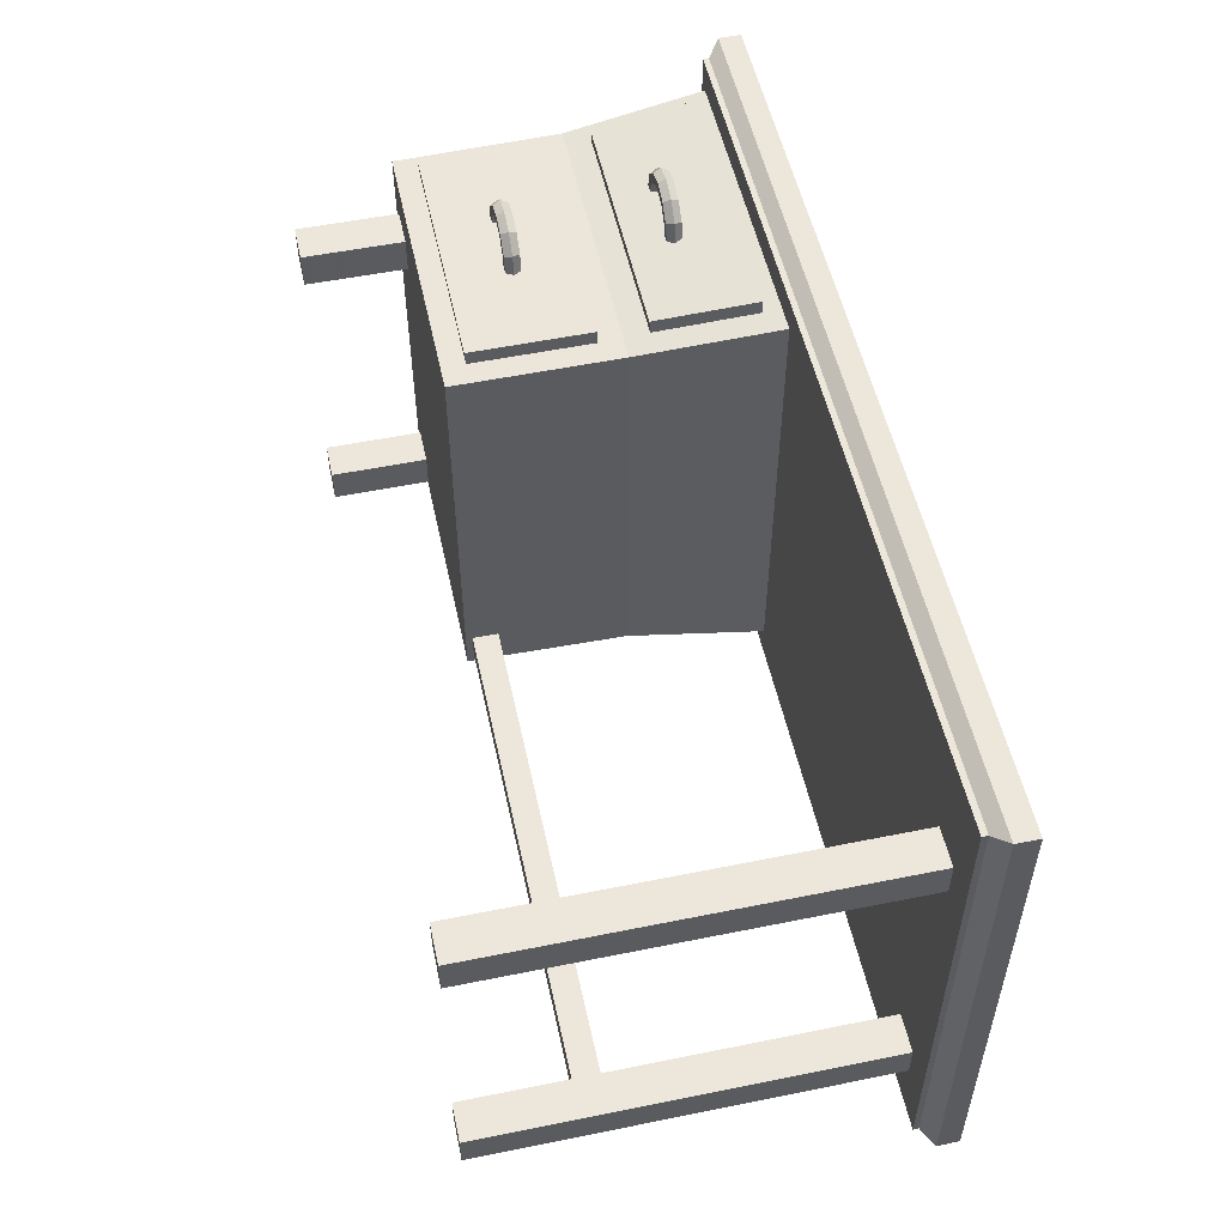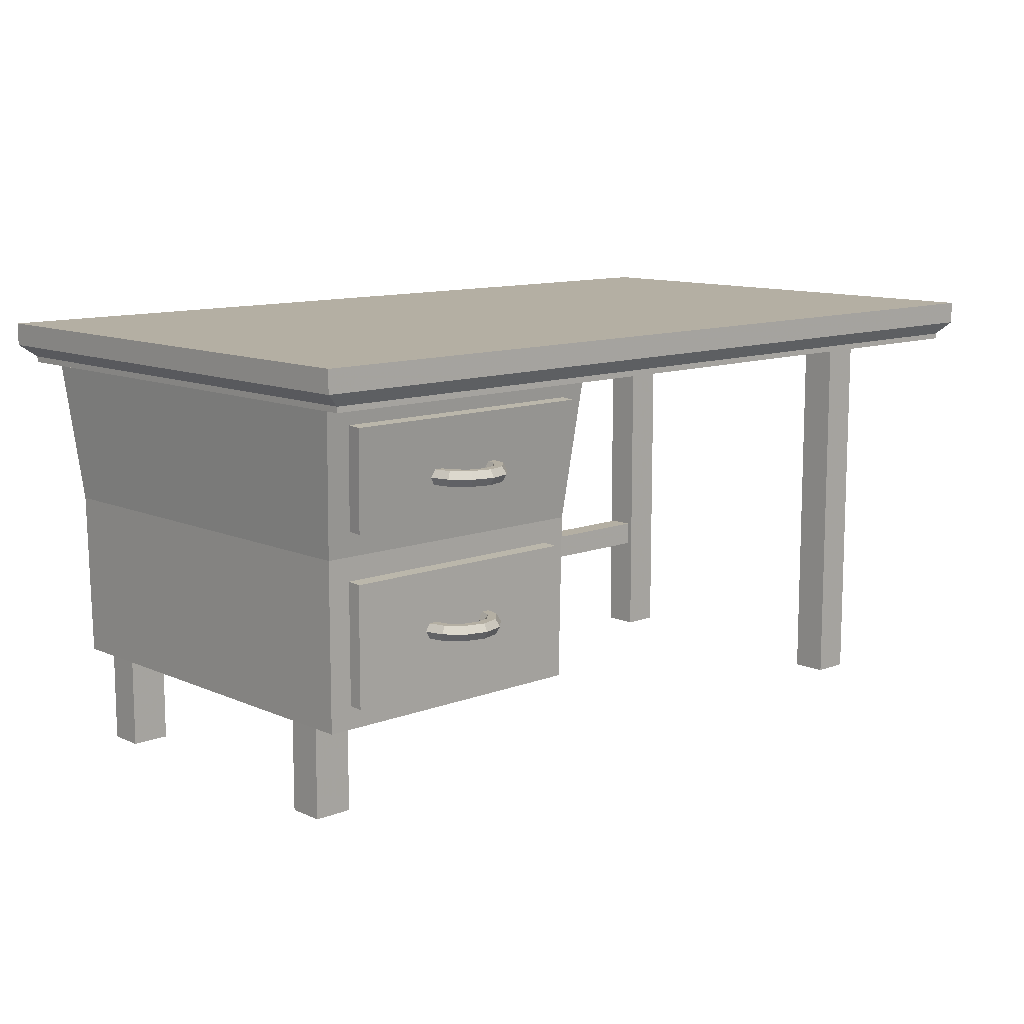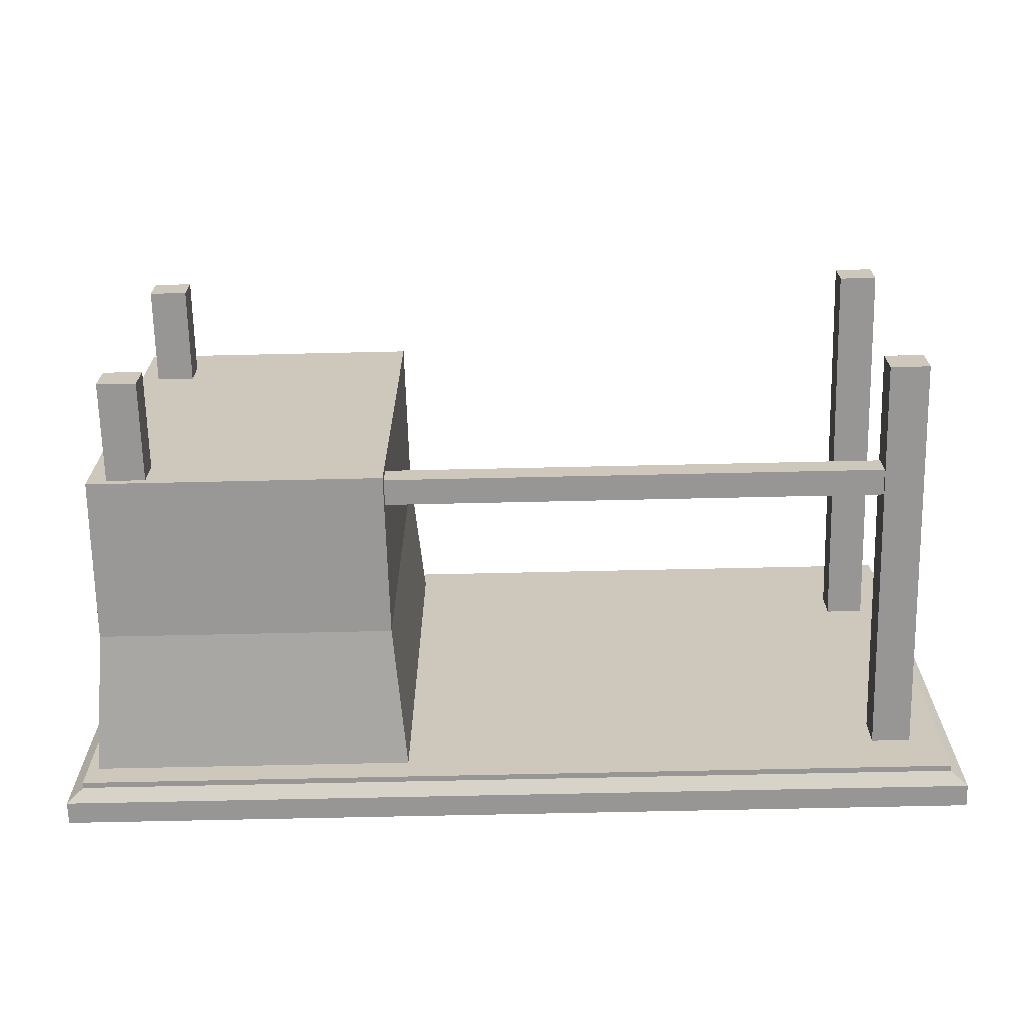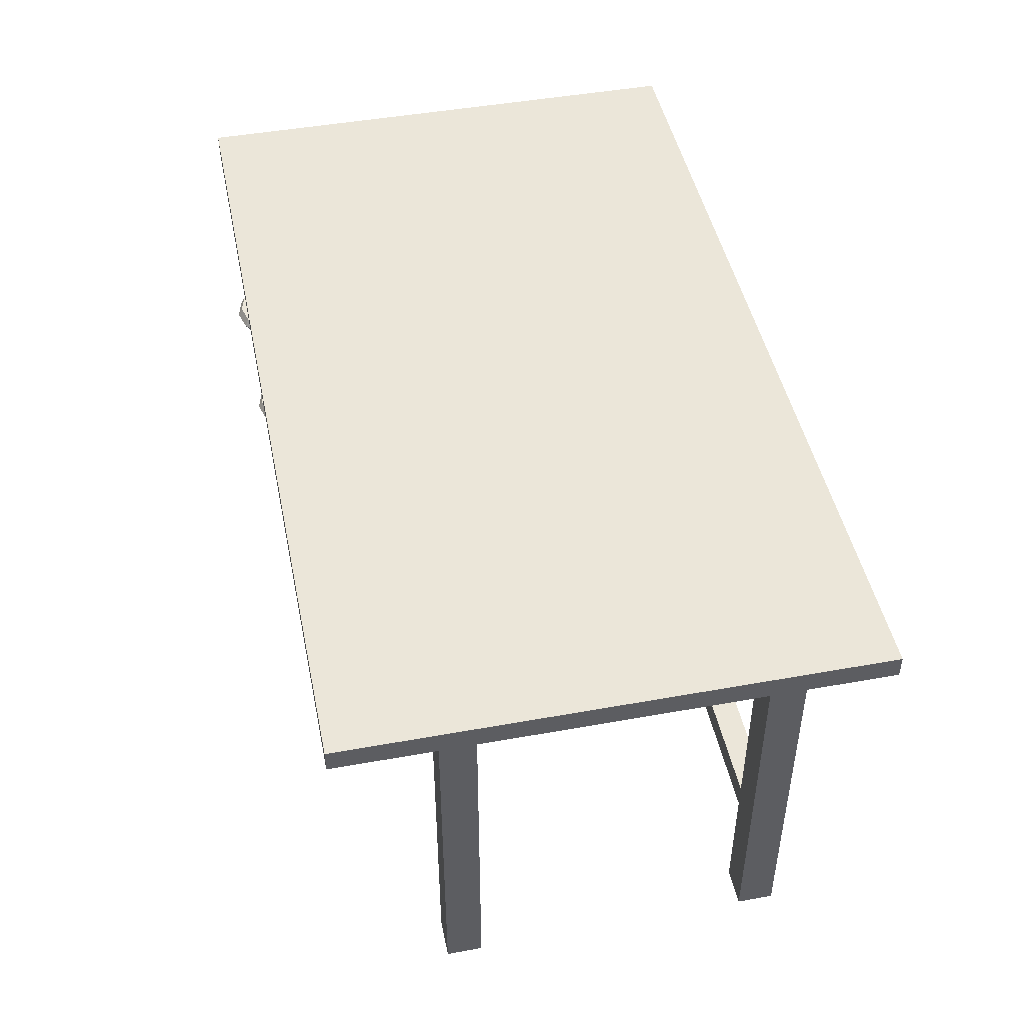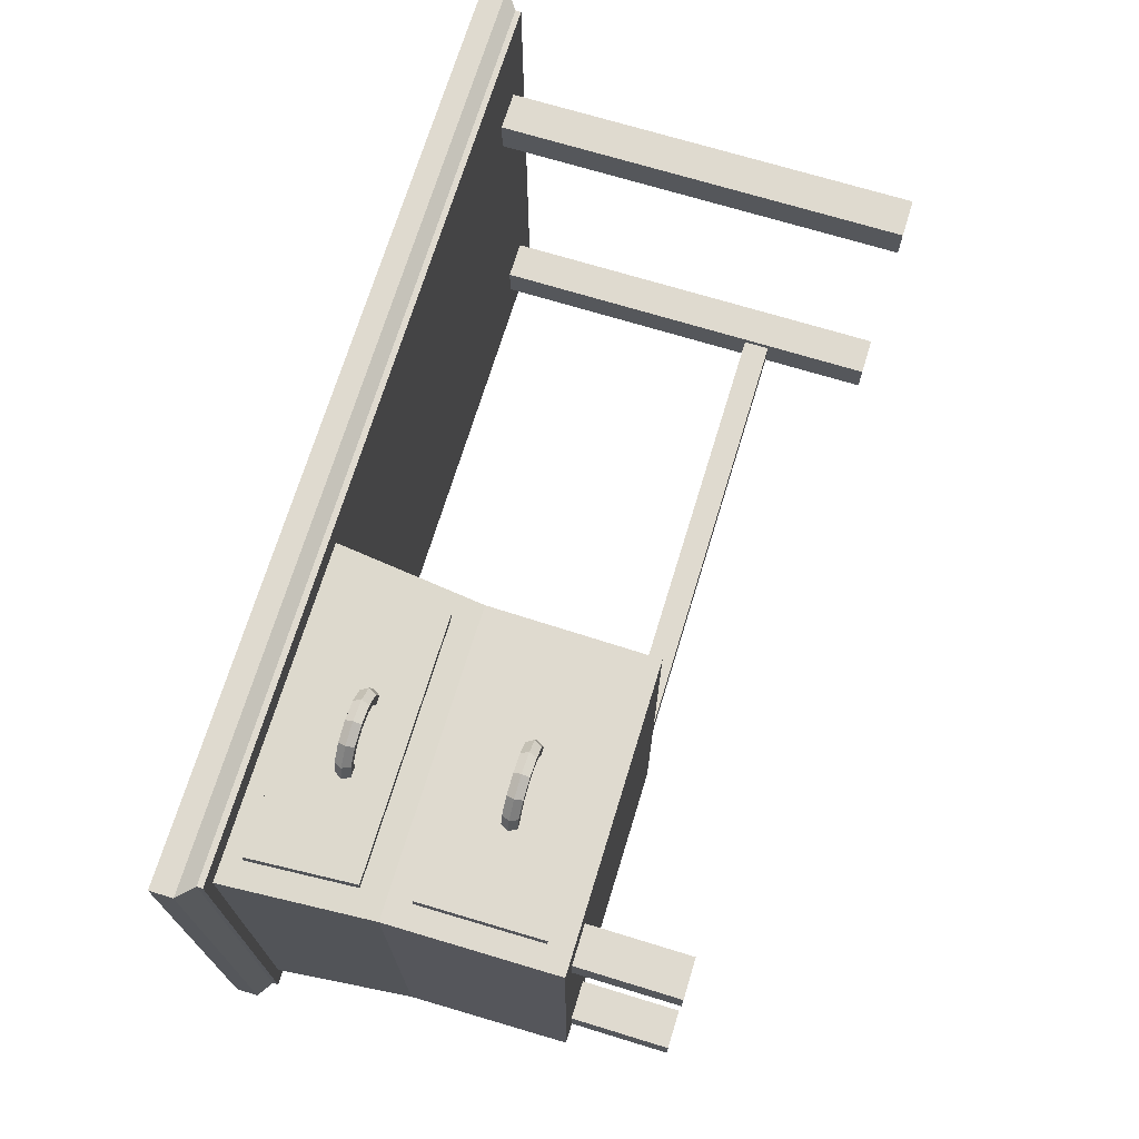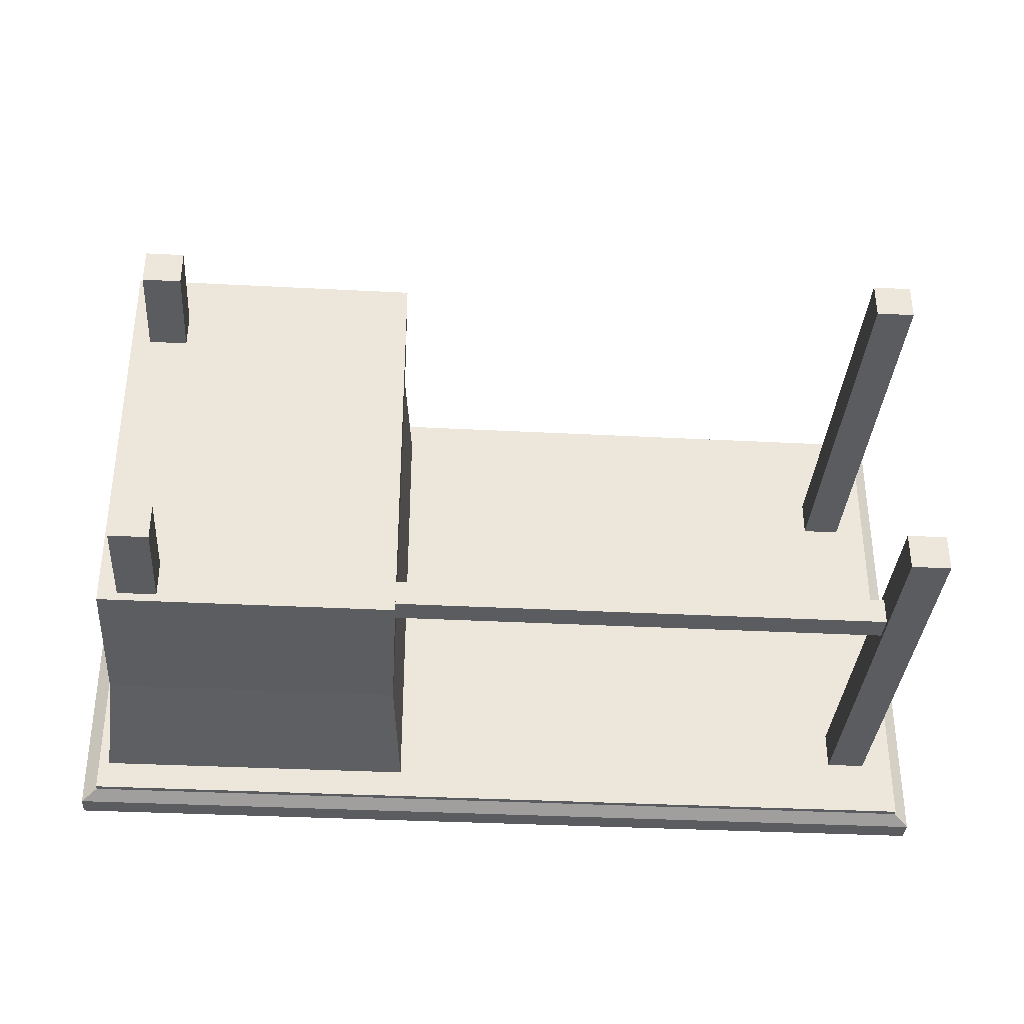
<metadata>
{"format":"obj","ext":"obj","renderer":"f3d","projection":"perspective","resolution":1024,"background":"white","views":[{"elev":53.4,"azim":77.8,"up":"+Z"},{"elev":11.2,"azim":-43.0,"up":"+Y"},{"elev":-68.0,"azim":1.3,"up":"+Z"},{"elev":46.7,"azim":78.4,"up":"+Y"},{"elev":70.7,"azim":-73.0,"up":"+Z"},{"elev":-34.9,"azim":-4.0,"up":"+Z"}]}
</metadata>
<code>
o Torus.001
v -0.1218 -0.1396 1.37
v -0.1297 -0.1259 1.37
v -0.1455 -0.1259 1.37
v -0.1534 -0.1396 1.37
v -0.1455 -0.1533 1.37
v -0.1297 -0.1533 1.37
v -0.2802 -0.1396 1.37
v -0.2723 -0.1259 1.37
v -0.2564 -0.1259 1.37
v -0.2485 -0.1396 1.37
v -0.2564 -0.1533 1.37
v -0.2723 -0.1533 1.37
v -0.2696 -0.1396 1.41
v -0.2627 -0.1259 1.406
v -0.249 -0.1259 1.398
v -0.2421 -0.1396 1.394
v -0.249 -0.1533 1.398
v -0.2627 -0.1533 1.406
v -0.2406 -0.1396 1.439
v -0.2366 -0.1259 1.432
v -0.2287 -0.1259 1.418
v -0.2247 -0.1396 1.411
v -0.2287 -0.1533 1.418
v -0.2366 -0.1533 1.432
v -0.201 -0.1396 1.449
v -0.201 -0.1259 1.441
v -0.201 -0.1259 1.425
v -0.201 -0.1396 1.417
v -0.201 -0.1533 1.425
v -0.201 -0.1533 1.441
v -0.1614 -0.1396 1.439
v -0.1653 -0.1259 1.432
v -0.1732 -0.1259 1.418
v -0.1772 -0.1396 1.411
v -0.1732 -0.1533 1.418
v -0.1653 -0.1533 1.432
v -0.1324 -0.1396 1.41
v -0.1392 -0.1259 1.406
v -0.1529 -0.1259 1.398
v -0.1598 -0.1396 1.394
v -0.1529 -0.1533 1.398
v -0.1392 -0.1533 1.406
v 1.149 0.3508 0.4772
v 1.119 0.2858 0.4943
v 1.149 0.3508 1.453
v 1.119 0.2858 1.436
v -0.5429 0.3508 0.4772
v -0.5132 0.2858 0.4943
v -0.5429 0.3508 1.453
v -0.5132 0.2858 1.436
v -0.5429 0.3091 0.4772
v -0.5429 0.3091 1.453
v 1.149 0.3091 0.4772
v 1.149 0.3091 1.453
v -0.5132 0.2752 0.4943
v -0.5132 0.2752 1.436
v 1.119 0.2752 0.4943
v 1.119 0.2752 1.436
v -0.4258 -0.25 1.348
v -0.4446 0.2422 1.379
v -0.4678 -0.2924 0.5829
v -0.4936 0.2871 0.5464
v 0.031 -0.25 1.348
v 0.04981 0.2422 1.379
v 0.07298 -0.2924 0.5829
v 0.0988 0.2871 0.5464
v -0.4279 -0.03023 1.351
v -0.4706 0.01214 0.5789
v 0.07583 0.01214 0.5789
v 0.03306 -0.03023 1.351
v 0.03435 0.05706 1.357
v 0.07298 -0.2924 1.347
v -0.4678 -0.2924 1.347
v -0.4292 0.05706 1.357
v -0.4706 0.01214 1.351
v -0.4936 0.2871 1.384
v 0.0988 0.2871 1.384
v 0.07583 0.01214 1.351
v 0.03306 -0.03196 1.377
v 0.031 -0.2517 1.374
v -0.4258 -0.2517 1.374
v -0.4279 -0.03196 1.377
v -0.4292 0.05533 1.383
v -0.4446 0.2405 1.405
v 0.04981 0.2405 1.405
v 0.03435 0.05533 1.383
v -0.1218 0.1357 1.387
v -0.1297 0.1494 1.387
v -0.1455 0.1494 1.387
v -0.1534 0.1357 1.387
v -0.1455 0.122 1.387
v -0.1297 0.122 1.387
v -0.2802 0.1357 1.387
v -0.2723 0.1494 1.387
v -0.2564 0.1494 1.387
v -0.2485 0.1357 1.387
v -0.2564 0.122 1.387
v -0.2723 0.122 1.387
v -0.2696 0.1357 1.427
v -0.2627 0.1494 1.423
v -0.249 0.1494 1.415
v -0.2421 0.1357 1.411
v -0.249 0.122 1.415
v -0.2627 0.122 1.423
v -0.2406 0.1357 1.456
v -0.2366 0.1494 1.449
v -0.2287 0.1494 1.435
v -0.2247 0.1357 1.429
v -0.2287 0.122 1.435
v -0.2366 0.122 1.449
v -0.201 0.1357 1.467
v -0.201 0.1494 1.459
v -0.201 0.1494 1.443
v -0.201 0.1357 1.435
v -0.201 0.122 1.443
v -0.201 0.122 1.459
v -0.1614 0.1357 1.456
v -0.1653 0.1494 1.449
v -0.1732 0.1494 1.435
v -0.1772 0.1357 1.429
v -0.1732 0.122 1.435
v -0.1653 0.122 1.449
v -0.1324 0.1357 1.427
v -0.1392 0.1494 1.423
v -0.1529 0.1494 1.415
v -0.1598 0.1357 1.411
v -0.1529 0.122 1.415
v -0.1392 0.122 1.423
v -0.4325 -0.4779 1.255
v -0.4325 -0.2773 1.255
v -0.4325 -0.4779 1.188
v -0.4325 -0.2773 1.188
v -0.3611 -0.4779 1.255
v -0.3611 -0.2773 1.255
v -0.3611 -0.4779 1.188
v -0.3611 -0.2773 1.188
v -0.4325 -0.4779 0.6647
v -0.4325 -0.2773 0.6647
v -0.4325 -0.4779 0.5978
v -0.4325 -0.2773 0.5978
v -0.3611 -0.4779 0.6647
v -0.3611 -0.2773 0.6647
v -0.3611 -0.4779 0.5978
v -0.3611 -0.2773 0.5978
v 0.9879 -0.4779 1.255
v 0.9879 0.286 1.255
v 0.9879 -0.4779 1.188
v 0.9879 0.286 1.188
v 1.059 -0.4779 1.255
v 1.059 0.286 1.255
v 1.059 -0.4779 1.188
v 1.059 0.286 1.188
v 0.9879 -0.4779 0.6647
v 0.9879 0.286 0.6647
v 0.9879 -0.4779 0.5978
v 0.9879 0.286 0.5978
v 1.059 -0.4779 0.6647
v 1.059 0.286 0.6647
v 1.059 -0.4779 0.5978
v 1.059 0.286 0.5978
v 0.006671 0.2883 0.6525
v 0.006671 0.2883 0.6099
v 0.9997 -0.2827 0.6525
v 0.9997 0.2883 0.6525
v 0.9997 -0.2827 0.6099
v 0.9997 0.2883 0.6099
v 1.023 -0.2796 0.6534
v 1.023 -0.2311 0.6534
v 1.023 -0.2796 0.6049
v 1.023 -0.2311 0.6049
v -0.1431 -0.2796 0.6534
v -0.1431 -0.2311 0.6534
v -0.1431 -0.2796 0.6049
v -0.1431 -0.2311 0.6049
f 7 13 14 8
f 8 14 15 9
f 9 15 16 10
f 10 16 17 11
f 11 17 18 12
f 12 18 13 7
f 13 19 20 14
f 14 20 21 15
f 15 21 22 16
f 16 22 23 17
f 17 23 24 18
f 18 24 19 13
f 19 25 26 20
f 20 26 27 21
f 21 27 28 22
f 22 28 29 23
f 23 29 30 24
f 24 30 25 19
f 25 31 32 26
f 26 32 33 27
f 27 33 34 28
f 28 34 35 29
f 29 35 36 30
f 30 36 31 25
f 31 37 38 32
f 32 38 39 33
f 33 39 40 34
f 34 40 41 35
f 35 41 42 36
f 36 42 37 31
f 37 1 2 38
f 38 2 3 39
f 39 3 4 40
f 40 4 5 41
f 41 5 6 42
f 42 6 1 37
f 43 47 49 45
f 54 45 49 52
f 52 49 47 51
f 44 46 58 57
f 53 43 45 54
f 51 47 43 53
f 48 50 52 51
f 44 48 51 53
f 50 46 54 52
f 46 44 53 54
f 55 57 58 56
f 48 44 57 55
f 46 50 56 58
f 50 48 55 56
f 75 76 62 68
f 68 62 66 69
f 69 66 77 78
f 71 64 85 86
f 61 65 72 73
f 59 63 80 81
f 65 69 78 72
f 61 68 69 65
f 73 75 68 61
f 70 63 72 78
f 63 59 73 72
f 59 67 75 73
f 67 70 78 75
f 74 60 76 75
f 60 64 77 76
f 64 71 78 77
f 71 74 75 78
f 86 85 84 83
f 80 79 82 81
f 60 74 83 84
f 67 59 81 82
f 74 71 86 83
f 63 70 79 80
f 64 60 84 85
f 70 67 82 79
f 93 99 100 94
f 94 100 101 95
f 95 101 102 96
f 96 102 103 97
f 97 103 104 98
f 98 104 99 93
f 99 105 106 100
f 100 106 107 101
f 101 107 108 102
f 102 108 109 103
f 103 109 110 104
f 104 110 105 99
f 105 111 112 106
f 106 112 113 107
f 107 113 114 108
f 108 114 115 109
f 109 115 116 110
f 110 116 111 105
f 111 117 118 112
f 112 118 119 113
f 113 119 120 114
f 114 120 121 115
f 115 121 122 116
f 116 122 117 111
f 117 123 124 118
f 118 124 125 119
f 119 125 126 120
f 120 126 127 121
f 121 127 128 122
f 122 128 123 117
f 123 87 88 124
f 124 88 89 125
f 125 89 90 126
f 126 90 91 127
f 127 91 92 128
f 128 92 87 123
f 129 130 132 131
f 131 132 136 135
f 135 136 134 133
f 133 134 130 129
f 131 135 133 129
f 136 132 130 134
f 137 138 140 139
f 139 140 144 143
f 143 144 142 141
f 141 142 138 137
f 139 143 141 137
f 144 140 138 142
f 145 146 148 147
f 147 148 152 151
f 151 152 150 149
f 149 150 146 145
f 147 151 149 145
f 152 148 146 150
f 153 154 156 155
f 155 156 160 159
f 159 160 158 157
f 157 158 154 153
f 155 159 157 153
f 160 156 154 158
f 165 166 164 163
f 166 162 161 164
f 167 168 170 169
f 169 173 174 170
f 173 174 172 171
f 171 167 168 172
f 169 167 171 173
f 174 172 168 170

</code>
